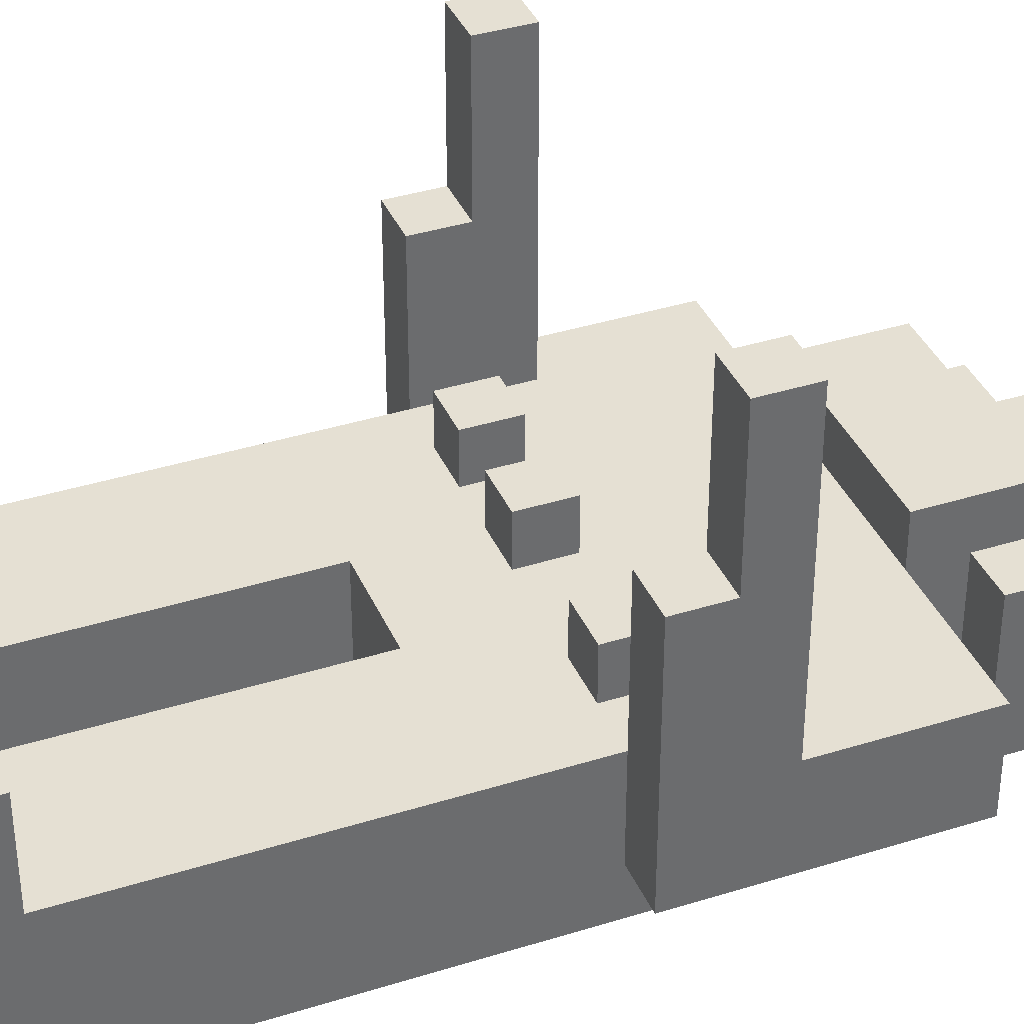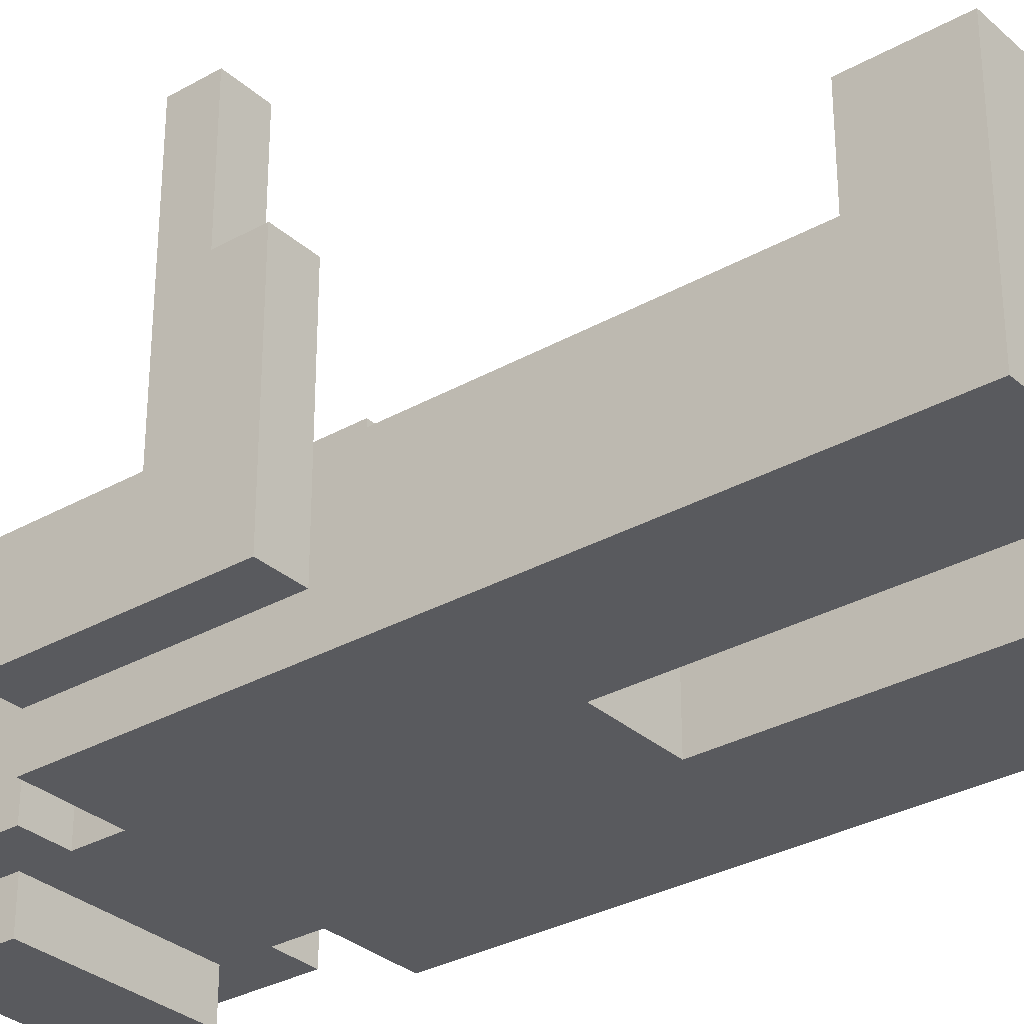
<metadata>
{"format":"obj","ext":"obj","renderer":"f3d","projection":"perspective","resolution":1024,"background":"white","views":[{"elev":37.9,"azim":68.2,"up":"+Z"},{"elev":-31.3,"azim":-51.2,"up":"+Z"}]}
</metadata>
<code>
g stormtrooper
v -5 10 6
v -5 10 5
v -5 10 2
v -5 10 1
v -5 11 9
v -5 11 8
v -5 11 6
v -5 11 5
v -5 11 4
v -5 11 3
v -5 11 2
v -5 11 1
v -5 12 9
v -5 12 8
v -5 12 5
v -5 12 4
v -5 12 3
v -5 12 2
v -5 13 3
v -5 13 1
v -5 14 3
v -5 14 1
v -5 15 3
v -5 15 1
v -4 0 5
v -4 0 -0
v -4 1 5
v -4 1 -0
v -4 2 5
v -4 2 3
v -4 2 -0
v -4 3 3
v -4 3 -0
v -4 4 1
v -4 4 -0
v -4 5 1
v -4 5 -0
v -4 8 3
v -4 8 -0
v -4 10 3
v -4 10 2
v -4 10 1
v -4 10 -0
v -4 11 1
v -4 11 -0
v -4 13 1
v -4 13 -0
v -4 14 1
v -4 15 1
v -4 15 -0
v -3 10 4
v -3 10 3
v -3 11 4
v -3 11 3
v -3 16 3
v -3 16 2
v -3 16 -0
v -3 17 3
v -3 17 2
v -3 17 1
v -3 18 2
v -3 18 1
v -3 18 -0
v -3 19 1
v -3 19 -0
v -2 2 2
v -2 2 1
v -2 3 2
v -2 3 1
v -2 4 2
v -2 4 1
v -2 5 2
v -2 5 1
v -2 8 2
v -2 8 1
v -2 15 4
v -2 15 3
v -2 15 2
v -2 15 -0
v -2 16 4
v -2 16 3
v -2 16 2
v -2 16 -0
v -2 17 4
v -2 17 3
v -2 17 2
v -2 17 -0
v -2 17 -1
v -2 18 3
v -2 18 2
v -2 18 1
v -2 18 -0
v -2 19 2
v -2 19 1
v -2 19 -0
v -2 19 -1
v -2 20 2
v -2 20 -0
v -1 10 4
v -1 10 3
v -1 11 4
v -1 11 3
v -1 18 3
v -1 18 2
v -1 19 3
v -1 19 2
v 1 0 5
v 1 0 -0
v 1 1 5
v 1 1 -0
v 1 2 5
v 1 2 3
v 1 2 -0
v 1 3 3
v 1 3 -0
v 1 4 1
v 1 4 -0
v 1 5 1
v 1 5 -0
v 1 8 3
v 1 8 -0
v 2 10 4
v 2 10 3
v 2 11 4
v 2 11 3
v 2 17 2
v 2 17 1
v 2 18 2
v 2 18 1
v 3 2 2
v 3 2 1
v 3 3 2
v 3 3 1
v 3 4 2
v 3 4 1
v 3 5 2
v 3 5 1
v 3 8 2
v 3 8 1
v 4 10 6
v 4 10 5
v 4 10 3
v 4 11 9
v 4 11 8
v 4 11 6
v 4 11 5
v 4 11 4
v 4 11 3
v 4 12 9
v 4 12 8
v 4 12 5
v 4 12 4
v 4 12 3
v -4 10 6
v -4 10 5
v -4 10 3
v -4 11 9
v -4 11 8
v -4 11 6
v -4 11 5
v -4 11 4
v -4 11 3
v -4 12 9
v -4 12 8
v -4 12 5
v -4 12 4
v -4 12 3
v -3 2 2
v -3 2 1
v -3 3 2
v -3 3 1
v -3 4 2
v -3 4 1
v -3 5 2
v -3 5 1
v -3 8 2
v -3 8 1
v -2 10 4
v -2 10 3
v -2 11 4
v -2 11 3
v -2 17 2
v -2 17 1
v -2 18 2
v -2 18 1
v -1 0 5
v -1 0 -0
v -1 1 5
v -1 1 -0
v -1 2 5
v -1 2 3
v -1 2 -0
v -1 3 3
v -1 3 -0
v -1 4 1
v -1 4 -0
v -1 5 1
v -1 5 -0
v -1 8 3
v -1 8 -0
v 0 10 4
v 0 10 3
v 0 11 4
v 0 11 3
v 1 18 3
v 1 18 2
v 1 19 3
v 1 19 2
v 2 2 2
v 2 2 1
v 2 3 2
v 2 3 1
v 2 4 2
v 2 4 1
v 2 5 2
v 2 5 1
v 2 8 2
v 2 8 1
v 2 15 4
v 2 15 3
v 2 15 2
v 2 15 -0
v 2 16 4
v 2 16 3
v 2 16 2
v 2 16 -0
v 2 17 4
v 2 17 3
v 2 17 2
v 2 17 -0
v 2 17 -1
v 2 18 3
v 2 18 2
v 2 18 1
v 2 18 -0
v 2 19 2
v 2 19 1
v 2 19 -0
v 2 19 -1
v 2 20 2
v 2 20 -0
v 3 10 4
v 3 10 3
v 3 11 4
v 3 11 3
v 3 16 3
v 3 16 2
v 3 16 -0
v 3 17 3
v 3 17 2
v 3 17 1
v 3 18 2
v 3 18 1
v 3 18 -0
v 3 19 1
v 3 19 -0
v 4 0 5
v 4 0 -0
v 4 1 5
v 4 1 -0
v 4 2 5
v 4 2 3
v 4 2 -0
v 4 3 3
v 4 3 -0
v 4 4 1
v 4 4 -0
v 4 5 1
v 4 5 -0
v 4 8 3
v 4 8 -0
v 4 10 3
v 4 10 2
v 4 10 1
v 4 10 -0
v 4 11 1
v 4 11 -0
v 4 13 1
v 4 13 -0
v 4 14 1
v 4 15 1
v 4 15 -0
v 5 10 6
v 5 10 5
v 5 10 2
v 5 10 1
v 5 11 9
v 5 11 8
v 5 11 6
v 5 11 5
v 5 11 4
v 5 11 3
v 5 11 2
v 5 11 1
v 5 12 9
v 5 12 8
v 5 12 5
v 5 12 4
v 5 12 3
v 5 12 2
v 5 13 3
v 5 13 1
v 5 14 3
v 5 14 1
v 5 15 3
v 5 15 1
v -5 11 9
v -5 12 9
v -4 11 9
v -4 12 9
v 4 11 9
v 4 12 9
v 5 11 9
v 5 12 9
v -5 10 6
v -5 11 6
v -4 10 6
v -4 11 6
v 4 10 6
v 4 11 6
v 5 10 6
v 5 11 6
v -4 0 5
v -4 1 5
v -4 2 5
v -1 0 5
v -1 1 5
v -1 2 5
v 1 0 5
v 1 1 5
v 1 2 5
v 4 0 5
v 4 1 5
v 4 2 5
v -3 10 4
v -3 11 4
v -2 10 4
v -2 11 4
v -2 15 4
v -2 16 4
v -2 17 4
v -1 10 4
v -1 11 4
v -1 15 4
v -1 16 4
v -1 17 4
v 0 10 4
v 0 11 4
v 1 15 4
v 1 16 4
v 1 17 4
v 2 10 4
v 2 11 4
v 2 15 4
v 2 16 4
v 2 17 4
v 3 10 4
v 3 11 4
v -5 12 3
v -5 13 3
v -5 14 3
v -5 15 3
v -4 2 3
v -4 3 3
v -4 8 3
v -4 10 3
v -4 11 3
v -4 12 3
v -4 13 3
v -4 14 3
v -4 15 3
v -3 4 3
v -3 5 3
v -3 10 3
v -3 11 3
v -3 13 3
v -3 15 3
v -3 16 3
v -3 17 3
v -2 4 3
v -2 5 3
v -2 9 3
v -2 10 3
v -2 11 3
v -2 15 3
v -2 16 3
v -2 17 3
v -2 18 3
v -1 2 3
v -1 3 3
v -1 8 3
v -1 10 3
v -1 11 3
v -1 13 3
v -1 15 3
v -1 17 3
v -1 18 3
v -1 19 3
v 0 10 3
v 0 11 3
v 1 2 3
v 1 3 3
v 1 8 3
v 1 13 3
v 1 15 3
v 1 17 3
v 1 18 3
v 1 19 3
v 2 4 3
v 2 5 3
v 2 9 3
v 2 10 3
v 2 11 3
v 2 15 3
v 2 16 3
v 2 17 3
v 2 18 3
v 3 4 3
v 3 5 3
v 3 10 3
v 3 11 3
v 3 13 3
v 3 15 3
v 3 16 3
v 3 17 3
v 4 2 3
v 4 3 3
v 4 8 3
v 4 10 3
v 4 11 3
v 4 12 3
v 4 13 3
v 4 14 3
v 4 15 3
v 5 12 3
v 5 13 3
v 5 14 3
v 5 15 3
v -3 17 2
v -3 18 2
v -2 17 2
v -2 18 2
v -2 19 2
v -2 20 2
v -1 18 2
v -1 19 2
v 1 18 2
v 1 19 2
v 2 17 2
v 2 18 2
v 2 19 2
v 2 20 2
v 3 17 2
v 3 18 2
v -3 2 1
v -3 3 1
v -3 4 1
v -3 5 1
v -3 8 1
v -3 18 1
v -3 19 1
v -2 2 1
v -2 3 1
v -2 4 1
v -2 5 1
v -2 8 1
v -2 17 1
v -2 18 1
v -2 19 1
v -1 18 1
v 1 18 1
v 2 2 1
v 2 3 1
v 2 4 1
v 2 5 1
v 2 8 1
v 2 17 1
v 2 18 1
v 2 19 1
v 3 2 1
v 3 3 1
v 3 4 1
v 3 5 1
v 3 8 1
v 3 18 1
v 3 19 1
v -3 2 2
v -3 3 2
v -3 4 2
v -3 5 2
v -3 8 2
v -2 2 2
v -2 3 2
v -2 4 2
v -2 5 2
v -2 8 2
v -2 17 2
v -2 18 2
v -1 18 2
v 1 18 2
v 2 2 2
v 2 3 2
v 2 4 2
v 2 5 2
v 2 8 2
v 2 17 2
v 2 18 2
v 3 2 2
v 3 3 2
v 3 4 2
v 3 5 2
v 3 8 2
v -5 10 1
v -5 11 1
v -5 13 1
v -5 14 1
v -5 15 1
v -4 10 1
v -4 11 1
v -4 13 1
v -4 14 1
v -4 15 1
v 4 10 1
v 4 11 1
v 4 13 1
v 4 14 1
v 4 15 1
v 5 10 1
v 5 11 1
v 5 13 1
v 5 14 1
v 5 15 1
v -4 0 -0
v -4 1 -0
v -4 2 -0
v -4 3 -0
v -4 4 -0
v -4 5 -0
v -4 8 -0
v -4 10 -0
v -4 11 -0
v -4 13 -0
v -4 15 -0
v -3 13 -0
v -3 15 -0
v -3 16 -0
v -3 18 -0
v -3 19 -0
v -2 9 -0
v -2 10 -0
v -2 12 -0
v -2 14 -0
v -2 15 -0
v -2 16 -0
v -2 17 -0
v -2 18 -0
v -2 19 -0
v -2 20 -0
v -1 0 -0
v -1 1 -0
v -1 2 -0
v -1 3 -0
v -1 4 -0
v -1 5 -0
v -1 8 -0
v 1 0 -0
v 1 1 -0
v 1 2 -0
v 1 3 -0
v 1 4 -0
v 1 5 -0
v 1 8 -0
v 2 9 -0
v 2 10 -0
v 2 12 -0
v 2 14 -0
v 2 15 -0
v 2 16 -0
v 2 17 -0
v 2 18 -0
v 2 19 -0
v 2 20 -0
v 3 13 -0
v 3 15 -0
v 3 16 -0
v 3 18 -0
v 3 19 -0
v 4 0 -0
v 4 1 -0
v 4 2 -0
v 4 3 -0
v 4 4 -0
v 4 5 -0
v 4 8 -0
v 4 10 -0
v 4 11 -0
v 4 13 -0
v 4 15 -0
v -2 17 -1
v -2 19 -1
v 2 17 -1
v 2 19 -1
v -4 0 5
v -1 0 5
v 1 0 5
v 4 0 5
v -4 0 -0
v -1 0 -0
v 1 0 -0
v 4 0 -0
v -1 8 3
v 1 8 3
v -3 8 2
v -2 8 2
v 2 8 2
v 3 8 2
v -3 8 1
v -2 8 1
v 2 8 1
v 3 8 1
v -1 8 -0
v 1 8 -0
v -5 10 6
v -4 10 6
v 4 10 6
v 5 10 6
v -5 10 5
v -4 10 5
v 4 10 5
v 5 10 5
v -3 10 4
v -2 10 4
v -1 10 4
v 0 10 4
v 2 10 4
v 3 10 4
v -4 10 3
v -3 10 3
v -2 10 3
v -1 10 3
v 0 10 3
v 2 10 3
v 3 10 3
v 4 10 3
v -5 10 2
v -4 10 2
v 4 10 2
v 5 10 2
v -5 10 1
v -4 10 1
v 4 10 1
v 5 10 1
v -5 11 9
v -4 11 9
v 4 11 9
v 5 11 9
v -5 11 8
v -4 11 8
v 4 11 8
v 5 11 8
v -5 11 6
v -4 11 6
v 4 11 6
v 5 11 6
v -2 15 4
v -1 15 4
v 1 15 4
v 2 15 4
v -2 15 3
v -1 15 3
v 1 15 3
v 2 15 3
v -3 16 3
v -2 16 3
v 2 16 3
v 3 16 3
v -3 16 2
v -2 16 2
v 2 16 2
v 3 16 2
v -3 16 -0
v -2 16 -0
v 2 16 -0
v 3 16 -0
v -2 17 -0
v 2 17 -0
v -2 17 -1
v 2 17 -1
v -2 18 2
v -1 18 2
v 1 18 2
v 2 18 2
v -2 18 1
v -1 18 1
v 1 18 1
v 2 18 1
v -4 2 5
v -1 2 5
v 1 2 5
v 4 2 5
v -4 2 3
v -1 2 3
v 1 2 3
v 4 2 3
v -3 2 2
v -2 2 2
v 2 2 2
v 3 2 2
v -3 2 1
v -2 2 1
v 2 2 1
v 3 2 1
v -3 11 4
v -2 11 4
v -1 11 4
v 0 11 4
v 2 11 4
v 3 11 4
v -3 11 3
v -2 11 3
v -1 11 3
v 0 11 3
v 2 11 3
v 3 11 3
v -5 12 9
v -4 12 9
v 4 12 9
v 5 12 9
v -5 12 8
v -4 12 8
v 4 12 8
v 5 12 8
v -5 12 5
v -4 12 5
v 4 12 5
v 5 12 5
v -5 12 4
v -4 12 4
v 4 12 4
v 5 12 4
v -5 12 3
v -4 12 3
v 4 12 3
v 5 12 3
v -5 15 3
v -4 15 3
v -3 15 3
v -2 15 3
v 2 15 3
v 3 15 3
v 4 15 3
v 5 15 3
v -2 15 2
v 2 15 2
v -5 15 1
v -4 15 1
v 4 15 1
v 5 15 1
v -4 15 -0
v -3 15 -0
v -2 15 -0
v 2 15 -0
v 3 15 -0
v 4 15 -0
v -2 17 4
v -1 17 4
v 1 17 4
v 2 17 4
v -3 17 3
v -2 17 3
v -1 17 3
v 1 17 3
v 2 17 3
v 3 17 3
v -3 17 2
v -2 17 2
v 2 17 2
v 3 17 2
v -2 17 1
v 2 17 1
v -2 18 3
v -1 18 3
v 1 18 3
v 2 18 3
v -3 18 2
v -2 18 2
v -1 18 2
v 1 18 2
v 2 18 2
v 3 18 2
v -3 18 1
v -2 18 1
v 2 18 1
v 3 18 1
v -1 19 3
v 1 19 3
v -1 19 2
v 1 19 2
v -3 19 1
v -2 19 1
v 2 19 1
v 3 19 1
v -3 19 -0
v -2 19 -0
v 2 19 -0
v 3 19 -0
v -2 19 -1
v 2 19 -1
v -2 20 2
v 2 20 2
v -2 20 -0
v 2 20 -0
f 7 2 1
f 8 3 2
f 8 2 7
f 9 3 8
f 10 3 9
f 11 4 3
f 11 3 10
f 12 4 11
f 13 6 5
f 14 7 6
f 14 6 13
f 14 8 7
f 15 9 8
f 15 8 14
f 16 10 9
f 16 9 15
f 17 11 10
f 17 10 16
f 18 12 11
f 18 11 17
f 19 18 17
f 20 12 18
f 20 18 19
f 21 20 19
f 22 20 21
f 23 22 21
f 24 22 23
f 27 26 25
f 28 26 27
f 29 28 27
f 30 28 29
f 31 28 30
f 32 31 30
f 33 31 32
f 34 33 32
f 35 33 34
f 36 34 32
f 36 35 34
f 37 35 36
f 38 36 32
f 38 37 36
f 39 37 38
f 40 39 38
f 41 39 40
f 42 39 41
f 43 39 42
f 44 43 42
f 45 43 44
f 46 45 44
f 47 45 46
f 48 47 46
f 49 47 48
f 50 47 49
f 53 52 51
f 54 52 53
f 58 56 55
f 59 57 56
f 59 56 58
f 60 57 59
f 61 60 59
f 62 57 60
f 62 60 61
f 63 57 62
f 64 63 62
f 65 63 64
f 68 67 66
f 69 67 68
f 70 69 68
f 71 69 70
f 72 71 70
f 73 71 72
f 74 73 72
f 75 73 74
f 80 78 77
f 80 77 76
f 81 78 80
f 82 79 78
f 82 78 81
f 83 79 82
f 84 81 80
f 85 81 84
f 89 86 85
f 90 86 89
f 92 88 87
f 93 91 90
f 94 91 93
f 95 88 92
f 96 88 95
f 97 94 93
f 97 95 94
f 98 95 97
f 101 100 99
f 102 100 101
f 105 104 103
f 106 104 105
f 109 108 107
f 110 108 109
f 111 110 109
f 112 110 111
f 113 110 112
f 114 113 112
f 115 113 114
f 116 115 114
f 117 115 116
f 118 116 114
f 118 117 116
f 119 117 118
f 120 118 114
f 120 119 118
f 121 119 120
f 124 123 122
f 125 123 124
f 128 127 126
f 129 127 128
f 132 131 130
f 133 131 132
f 134 133 132
f 135 133 134
f 136 135 134
f 137 135 136
f 138 137 136
f 139 137 138
f 145 141 140
f 146 142 141
f 146 141 145
f 147 142 146
f 148 142 147
f 149 144 143
f 150 145 144
f 150 144 149
f 150 146 145
f 151 147 146
f 151 146 150
f 152 148 147
f 152 147 151
f 153 148 152
f 154 155 159
f 155 156 160
f 159 155 160
f 160 156 161
f 161 156 162
f 157 158 163
f 158 159 164
f 163 158 164
f 159 160 164
f 160 161 165
f 164 160 165
f 161 162 166
f 165 161 166
f 166 162 167
f 168 169 170
f 170 169 171
f 170 171 172
f 172 171 173
f 172 173 174
f 174 173 175
f 174 175 176
f 176 175 177
f 178 179 180
f 180 179 181
f 182 183 184
f 184 183 185
f 186 187 188
f 188 187 189
f 188 189 190
f 190 189 191
f 191 189 192
f 191 192 193
f 193 192 194
f 193 194 195
f 195 194 196
f 193 195 197
f 195 196 197
f 197 196 198
f 193 197 199
f 197 198 199
f 199 198 200
f 201 202 203
f 203 202 204
f 205 206 207
f 207 206 208
f 209 210 211
f 211 210 212
f 211 212 213
f 213 212 214
f 213 214 215
f 215 214 216
f 215 216 217
f 217 216 218
f 220 221 223
f 219 220 223
f 223 221 224
f 221 222 225
f 224 221 225
f 225 222 226
f 223 224 227
f 227 224 228
f 228 229 232
f 232 229 233
f 230 231 235
f 233 234 236
f 236 234 237
f 235 231 238
f 238 231 239
f 236 237 240
f 237 238 240
f 240 238 241
f 242 243 244
f 244 243 245
f 246 247 249
f 247 248 250
f 249 247 250
f 250 248 251
f 250 251 252
f 251 248 253
f 252 251 253
f 253 248 254
f 253 254 255
f 255 254 256
f 257 258 259
f 259 258 260
f 259 260 261
f 261 260 262
f 262 260 263
f 262 263 264
f 264 263 265
f 264 265 266
f 266 265 267
f 264 266 268
f 266 267 268
f 268 267 269
f 264 268 270
f 268 269 270
f 270 269 271
f 270 271 272
f 272 271 273
f 273 271 274
f 274 271 275
f 274 275 276
f 276 275 277
f 276 277 278
f 278 277 279
f 278 279 280
f 280 279 281
f 281 279 282
f 283 284 289
f 284 285 290
f 289 284 290
f 290 285 291
f 291 285 292
f 285 286 293
f 292 285 293
f 293 286 294
f 287 288 295
f 288 289 296
f 295 288 296
f 289 290 296
f 290 291 297
f 296 290 297
f 291 292 298
f 297 291 298
f 292 293 299
f 298 292 299
f 293 294 300
f 299 293 300
f 299 300 301
f 300 294 302
f 301 300 302
f 301 302 303
f 303 302 304
f 303 304 305
f 305 304 306
f 309 308 307
f 310 308 309
f 313 312 311
f 314 312 313
f 317 316 315
f 318 316 317
f 321 320 319
f 322 320 321
f 326 324 323
f 327 325 324
f 327 324 326
f 328 325 327
f 332 330 329
f 333 331 330
f 333 330 332
f 334 331 333
f 337 336 335
f 338 336 337
f 344 340 339
f 345 341 340
f 345 340 344
f 346 341 345
f 347 343 342
f 348 343 347
f 349 345 344
f 349 346 345
f 350 346 349
f 351 346 350
f 354 350 349
f 355 351 350
f 355 350 354
f 356 351 355
f 357 353 352
f 358 353 357
f 368 360 359
f 369 361 360
f 369 360 368
f 370 362 361
f 370 361 369
f 371 362 370
f 372 365 364
f 373 365 372
f 374 367 366
f 374 366 365
f 375 368 367
f 375 367 374
f 376 369 368
f 376 370 369
f 376 371 370
f 377 371 376
f 380 373 372
f 380 372 364
f 381 365 373
f 381 373 380
f 382 374 365
f 383 374 382
f 384 368 375
f 385 377 376
f 386 379 378
f 387 379 386
f 389 364 363
f 390 380 364
f 390 364 389
f 390 381 380
f 391 365 381
f 391 381 390
f 391 382 365
f 392 383 382
f 392 384 383
f 393 368 384
f 393 384 392
f 394 385 376
f 394 376 368
f 395 385 394
f 396 388 387
f 397 388 396
f 399 392 382
f 400 368 393
f 403 382 391
f 404 395 394
f 404 394 368
f 405 395 404
f 406 398 397
f 406 397 396
f 407 398 406
f 408 398 407
f 409 403 402
f 410 403 409
f 411 399 382
f 411 382 403
f 412 400 399
f 412 399 411
f 413 368 400
f 413 400 412
f 414 405 404
f 416 407 406
f 417 407 416
f 418 410 409
f 418 409 402
f 419 403 410
f 419 410 418
f 420 412 411
f 421 368 413
f 422 404 368
f 422 414 404
f 423 414 422
f 424 416 415
f 425 416 424
f 426 402 401
f 427 418 402
f 427 402 426
f 427 419 418
f 428 420 411
f 428 419 427
f 428 403 419
f 428 411 403
f 429 421 420
f 429 420 428
f 430 368 421
f 430 421 429
f 431 422 368
f 431 368 430
f 432 423 422
f 432 422 431
f 433 423 432
f 434 423 433
f 435 432 431
f 436 433 432
f 436 432 435
f 437 434 433
f 437 433 436
f 438 434 437
f 441 440 439
f 442 440 441
f 445 443 442
f 446 444 443
f 446 443 445
f 448 444 446
f 450 448 447
f 451 444 448
f 451 448 450
f 452 444 451
f 453 450 449
f 454 450 453
f 462 456 455
f 463 457 456
f 463 456 462
f 464 458 457
f 464 457 463
f 465 459 458
f 465 458 464
f 466 459 465
f 468 461 460
f 469 461 468
f 470 468 467
f 471 470 467
f 477 471 467
f 478 471 477
f 480 473 472
f 481 474 473
f 481 473 480
f 482 475 474
f 482 474 481
f 483 476 475
f 483 475 482
f 484 476 483
f 485 479 478
f 486 479 485
f 487 488 492
f 488 489 493
f 492 488 493
f 489 490 494
f 493 489 494
f 490 491 495
f 494 490 495
f 495 491 496
f 497 498 499
f 497 499 500
f 497 500 506
f 506 500 507
f 501 502 508
f 502 503 509
f 508 502 509
f 503 504 510
f 509 503 510
f 504 505 511
f 510 504 511
f 511 505 512
f 513 514 518
f 514 515 519
f 518 514 519
f 515 516 520
f 519 515 520
f 516 517 521
f 520 516 521
f 521 517 522
f 523 524 528
f 524 525 529
f 528 524 529
f 525 526 530
f 529 525 530
f 526 527 531
f 530 526 531
f 531 527 532
f 541 542 544
f 542 543 544
f 544 543 545
f 539 540 549
f 540 541 550
f 549 540 550
f 541 544 551
f 544 545 551
f 551 545 552
f 552 545 553
f 546 547 554
f 554 547 555
f 547 548 556
f 555 547 556
f 556 548 557
f 533 534 559
f 534 535 560
f 559 534 560
f 535 536 561
f 560 535 561
f 536 537 562
f 561 536 562
f 537 538 563
f 562 537 563
f 538 539 564
f 563 538 564
f 539 549 565
f 564 539 565
f 565 549 572
f 549 550 573
f 572 549 573
f 550 541 574
f 573 550 574
f 551 552 575
f 541 551 575
f 552 553 576
f 575 552 576
f 553 554 577
f 576 553 577
f 554 555 578
f 577 554 578
f 578 555 579
f 557 558 581
f 581 558 582
f 575 576 583
f 576 577 583
f 583 577 584
f 579 580 585
f 578 579 585
f 580 581 586
f 585 580 586
f 586 581 587
f 566 567 588
f 567 568 589
f 588 567 589
f 568 569 590
f 589 568 590
f 569 570 591
f 590 569 591
f 570 571 592
f 591 570 592
f 571 572 593
f 592 571 593
f 573 574 594
f 593 572 594
f 572 573 594
f 574 541 595
f 594 574 595
f 575 583 596
f 595 541 596
f 541 575 596
f 583 584 597
f 596 583 597
f 597 584 598
f 599 600 601
f 601 600 602
f 607 604 603
f 608 604 607
f 609 606 605
f 610 606 609
f 617 614 613
f 618 614 617
f 619 616 615
f 620 616 619
f 621 612 611
f 622 612 621
f 627 624 623
f 628 624 627
f 629 626 625
f 630 626 629
f 637 628 627
f 638 632 631
f 639 632 638
f 640 634 633
f 641 634 640
f 642 636 635
f 643 636 642
f 644 630 629
f 645 637 627
f 646 637 645
f 647 630 644
f 648 630 647
f 649 646 645
f 650 646 649
f 651 648 647
f 652 648 651
f 657 654 653
f 658 654 657
f 659 656 655
f 660 656 659
f 661 658 657
f 662 658 661
f 663 660 659
f 664 660 663
f 669 666 665
f 670 667 666
f 670 666 669
f 671 668 667
f 671 667 670
f 672 668 671
f 677 674 673
f 678 674 677
f 679 676 675
f 680 676 679
f 681 678 677
f 682 678 681
f 683 680 679
f 684 680 683
f 687 686 685
f 688 686 687
f 693 690 689
f 694 691 690
f 694 690 693
f 695 692 691
f 695 691 694
f 696 692 695
f 697 698 701
f 701 698 702
f 699 700 703
f 703 700 704
f 705 706 709
f 709 706 710
f 707 708 711
f 711 708 712
f 713 714 719
f 719 714 720
f 715 716 721
f 721 716 722
f 717 718 723
f 723 718 724
f 725 726 729
f 729 726 730
f 727 728 731
f 731 728 732
f 729 730 733
f 733 730 734
f 731 732 735
f 735 732 736
f 733 734 737
f 737 734 738
f 735 736 739
f 739 736 740
f 737 738 741
f 741 738 742
f 739 740 743
f 743 740 744
f 747 748 753
f 749 750 754
f 745 746 755
f 746 747 756
f 755 746 756
f 751 752 757
f 750 751 757
f 757 752 758
f 756 747 759
f 747 753 760
f 759 747 760
f 760 753 761
f 754 750 762
f 750 757 763
f 762 750 763
f 763 757 764
f 765 766 770
f 766 767 771
f 770 766 771
f 767 768 772
f 771 767 772
f 772 768 773
f 769 770 775
f 775 770 776
f 773 774 777
f 777 774 778
f 776 777 779
f 779 777 780
f 781 782 786
f 786 782 787
f 783 784 788
f 788 784 789
f 785 786 791
f 791 786 792
f 789 790 793
f 793 790 794
f 795 796 797
f 797 796 798
f 799 800 803
f 803 800 804
f 801 802 805
f 805 802 806
f 804 805 807
f 807 805 808
f 809 810 811
f 811 810 812

</code>
